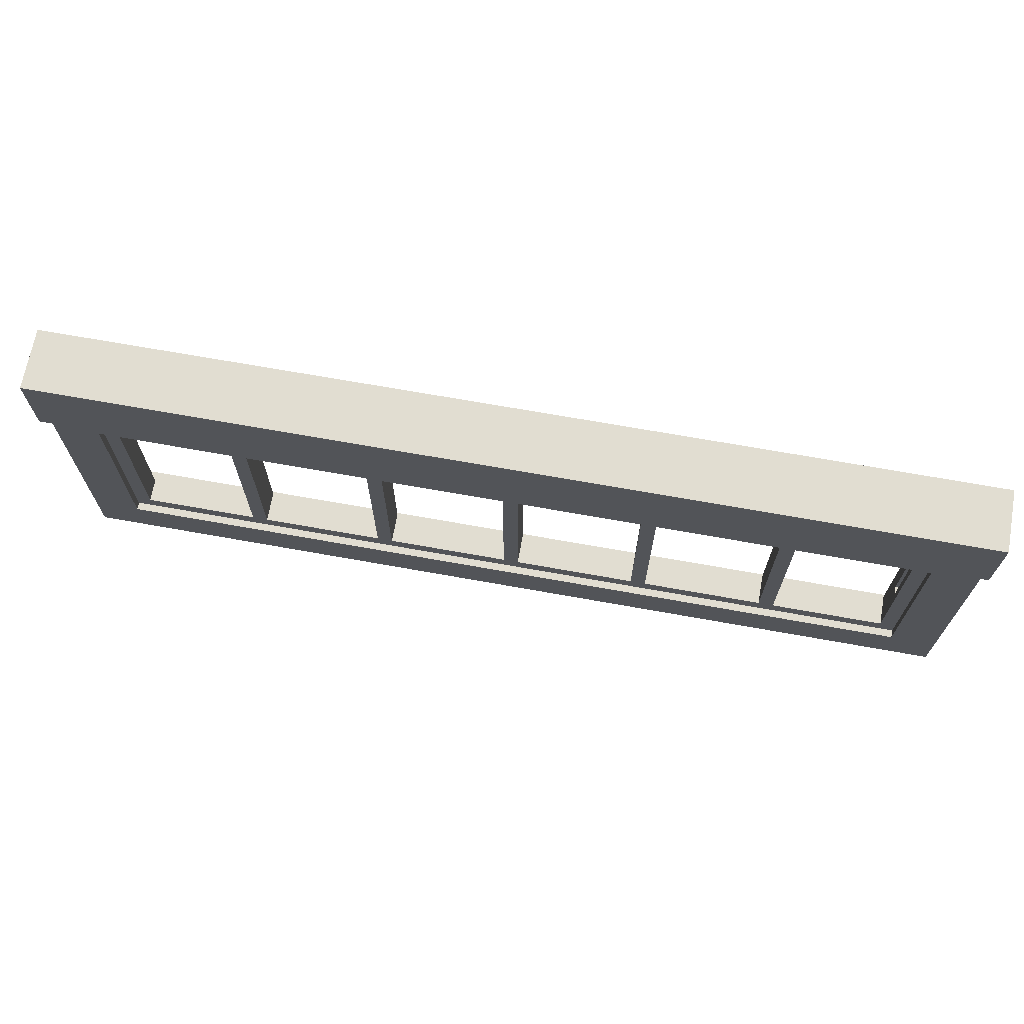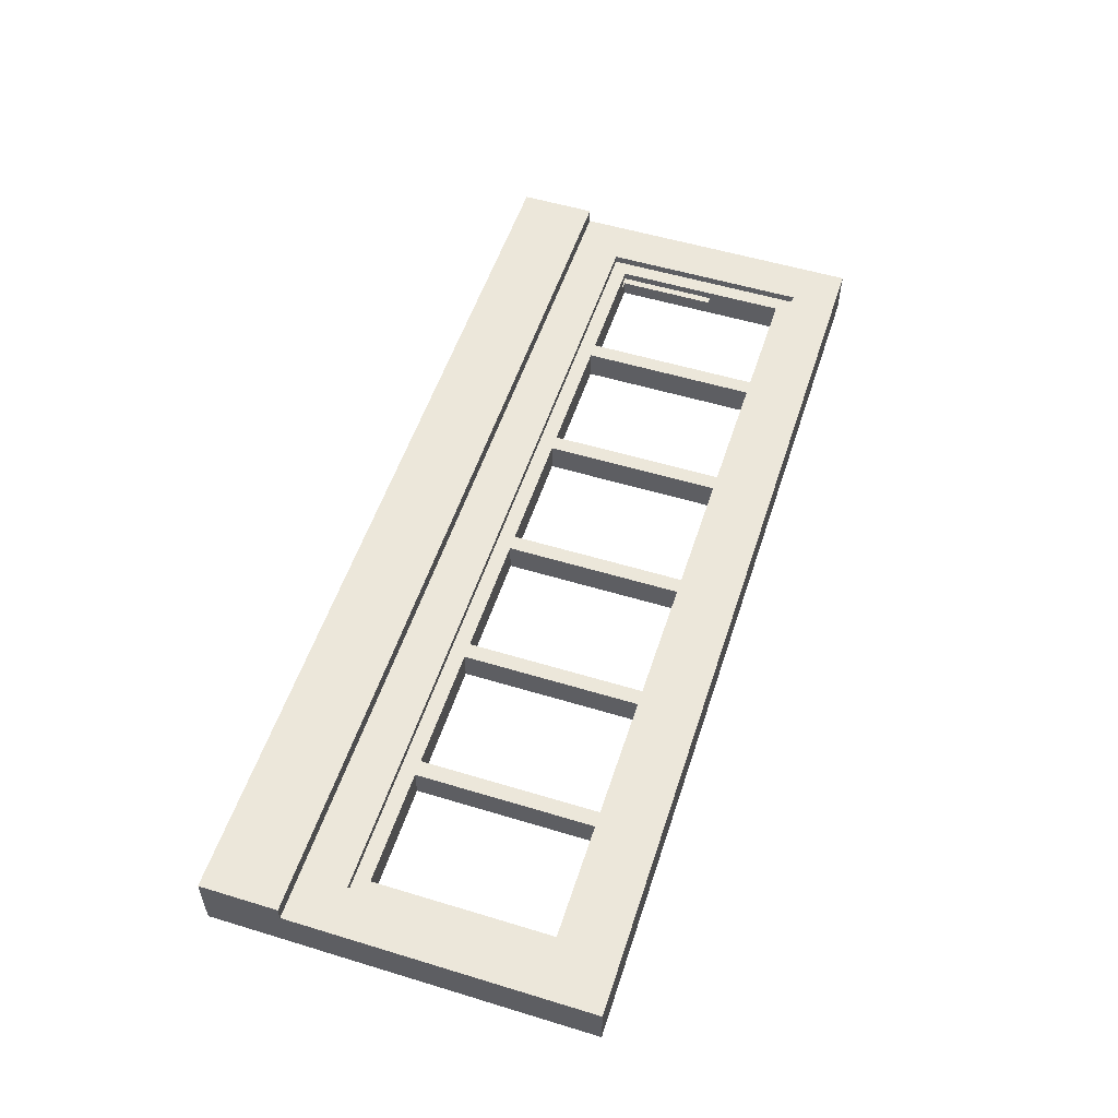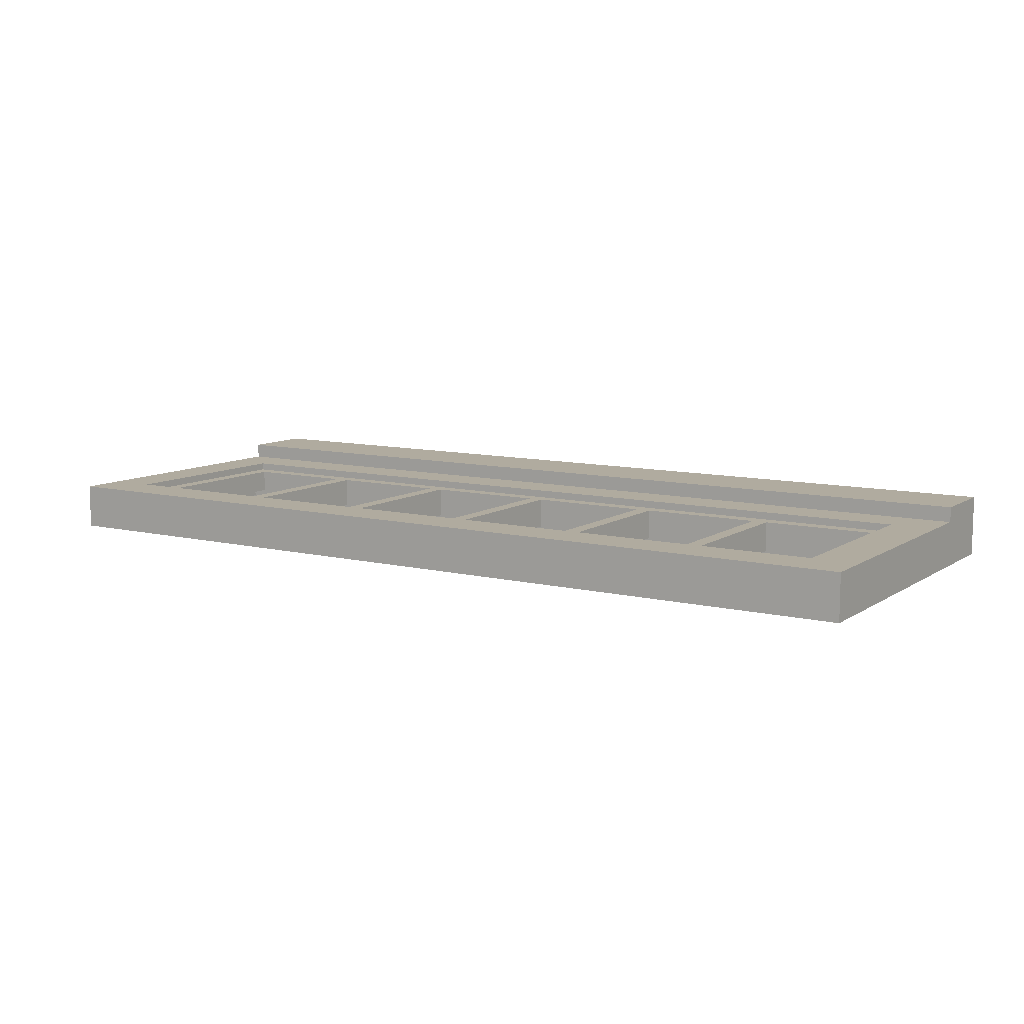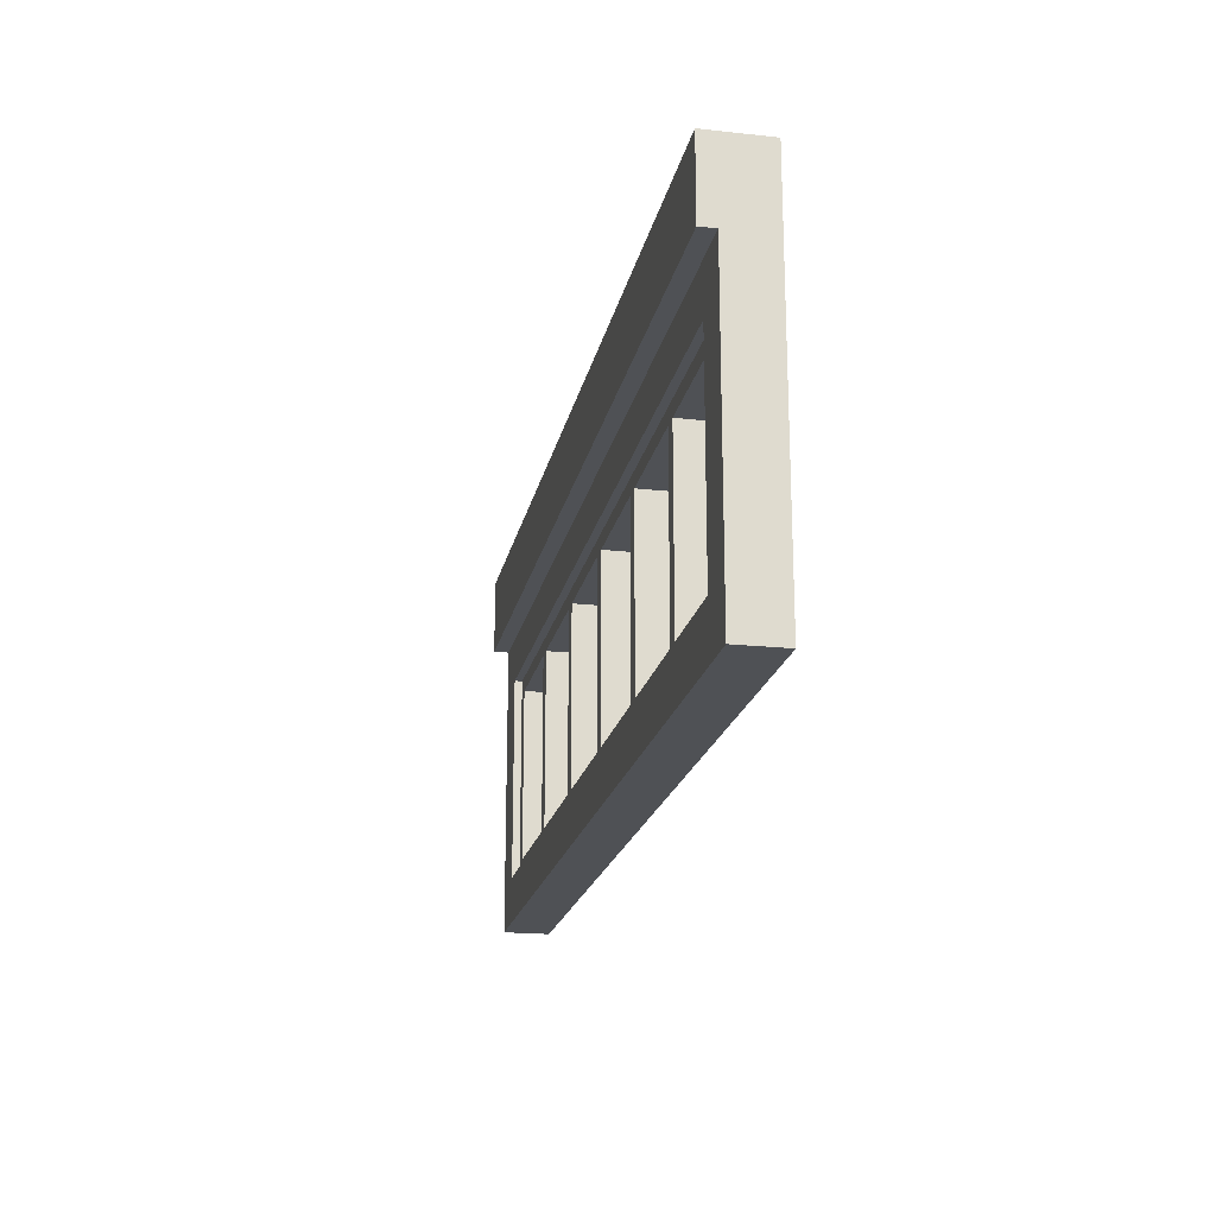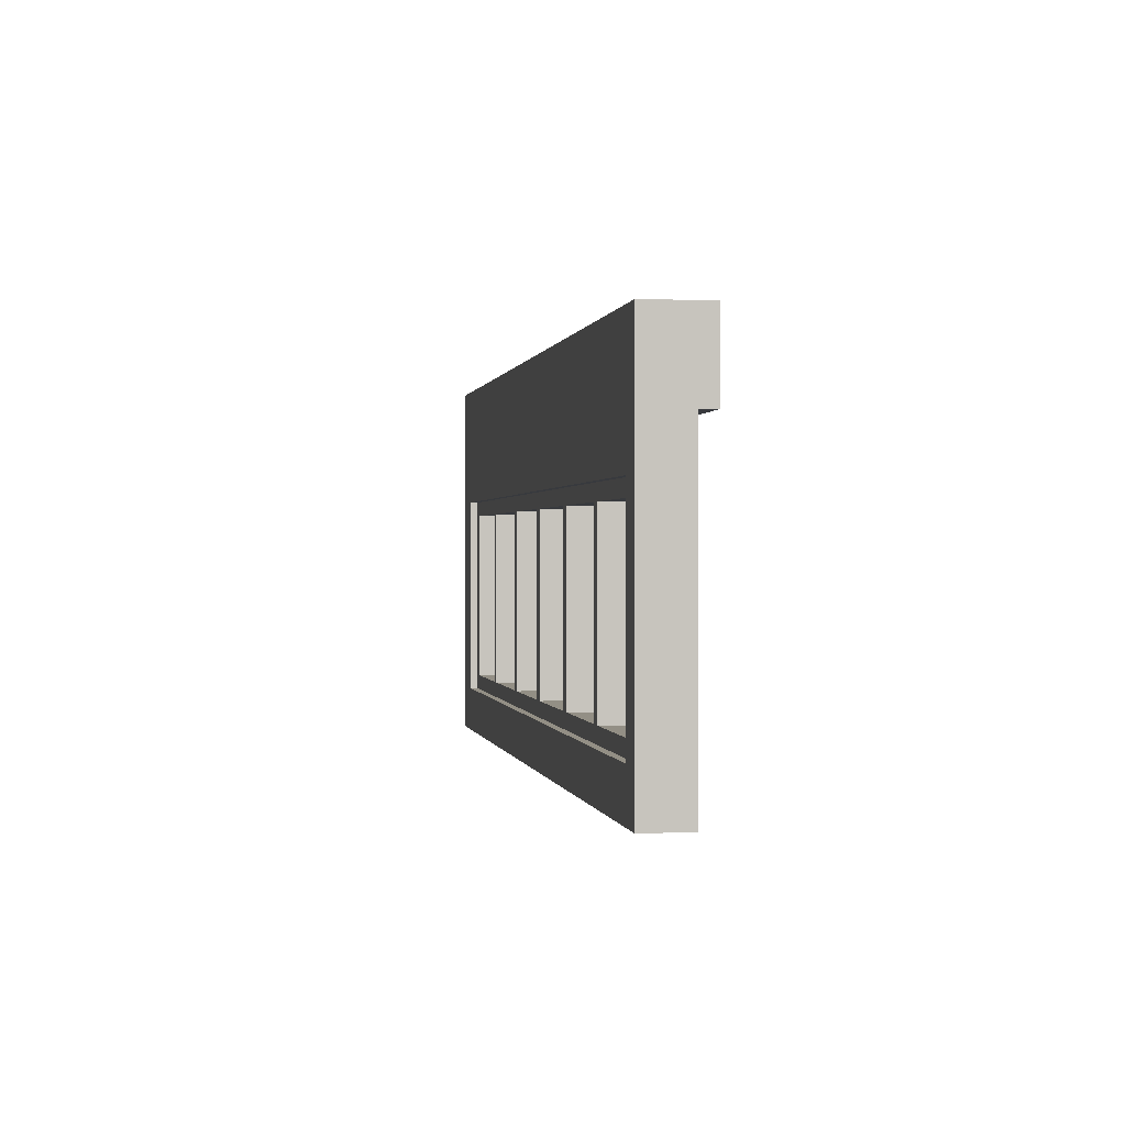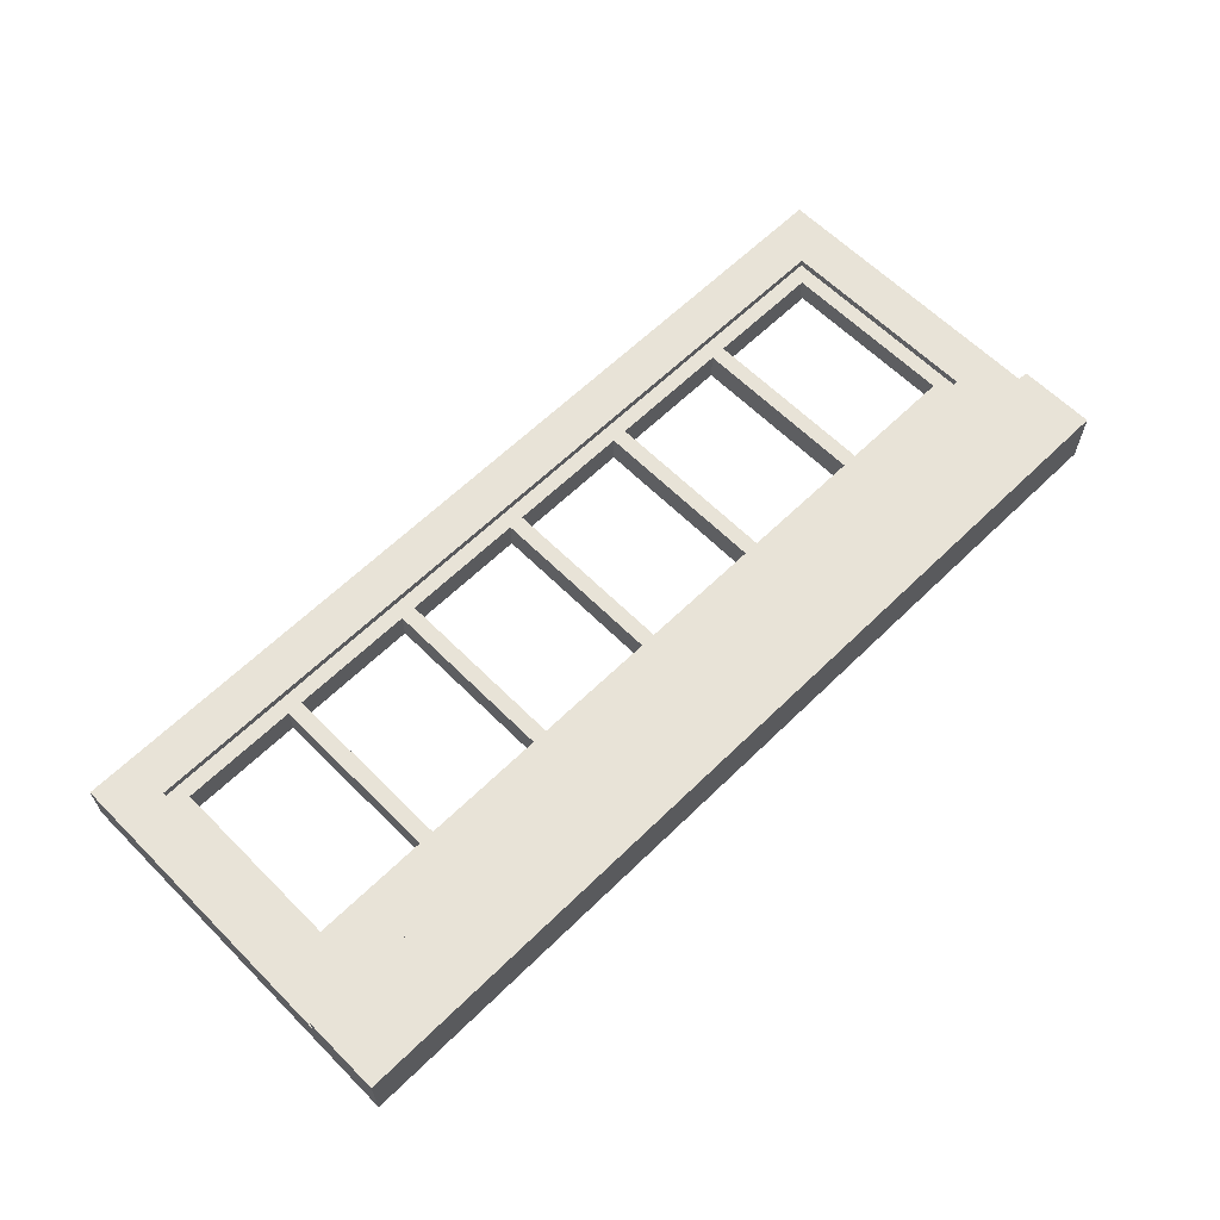
<metadata>
{"format":"obj","ext":"obj","renderer":"f3d","projection":"perspective","resolution":1024,"background":"white","views":[{"elev":68.9,"azim":10.2,"up":"+Y"},{"elev":54.1,"azim":-72.1,"up":"+Z"},{"elev":9.7,"azim":32.2,"up":"+Z"},{"elev":-19.8,"azim":78.7,"up":"+Y"},{"elev":0.3,"azim":-100.1,"up":"+Y"},{"elev":62.3,"azim":135.3,"up":"+Z"}]}
</metadata>
<code>
o
v 0 2 -0.2
v 0 2 -0.8
v 0 5.9 0
v 0 5.9 -0.2
v 0 6.9 0
v 0 6.9 -0.8
v 2.3 2.8 -0.3
v 2.3 2.8 -0.7
v 2.3 5.1 -0.3
v 2.3 5.1 -0.7
v 4.1 2.8 -0.3
v 4.1 2.8 -0.7
v 4.1 5.1 -0.3
v 4.1 5.1 -0.7
v 5.9 2.8 -0.3
v 5.9 2.8 -0.7
v 5.9 5.1 -0.3
v 5.9 5.1 -0.7
v 7.7 2.8 -0.3
v 7.7 2.8 -0.7
v 7.7 5.1 -0.3
v 7.7 5.1 -0.7
v 9.5 2.8 -0.3
v 9.5 2.8 -0.7
v 9.5 5.1 -0.3
v 9.5 5.1 -0.7
v 11.2 2.8 -0.3
v 11.2 2.8 -0.7
v 11.2 3.8 -0.4
v 11.2 3.8 -0.5
v 11.2 5.1 -0.3
v 11.2 5.1 -0.4
v 11.2 5.1 -0.5
v 11.2 5.1 -0.7
v 11.4 2.6 -0.2
v 11.4 2.6 -0.3
v 11.4 2.6 -0.7
v 11.4 2.6 -0.8
v 11.4 3.8 -0.4
v 11.4 3.8 -0.5
v 11.4 5.2 -0.5
v 11.4 5.2 -0.6
v 11.4 5.3 -0.2
v 11.4 5.3 -0.3
v 11.4 5.3 -0.4
v 11.4 5.3 -0.6
v 11.4 5.3 -0.7
v 11.4 5.3 -0.8
v 0.4 2.6 -0.7
v 0.4 2.6 -0.8
v 0.4 5.3 -0.7
v 0.4 5.3 -0.8
v 0.6 2.6 -0.2
v 0.6 2.6 -0.3
v 0.6 2.8 -0.6
v 0.6 2.8 -0.7
v 0.6 5.1 -0.6
v 0.6 5.1 -0.7
v 0.6 5.3 -0.2
v 0.6 5.3 -0.3
v 0.8 2.8 -0.3
v 0.8 2.8 -0.6
v 0.8 5.1 -0.3
v 0.8 5.1 -0.6
v 2.5 2.8 -0.3
v 2.5 2.8 -0.7
v 2.5 5.1 -0.3
v 2.5 5.1 -0.7
v 4.3 2.8 -0.3
v 4.3 2.8 -0.7
v 4.3 5.1 -0.3
v 4.3 5.1 -0.7
v 6.1 2.8 -0.3
v 6.1 2.8 -0.7
v 6.1 5.1 -0.3
v 6.1 5.1 -0.7
v 7.9 2.8 -0.3
v 7.9 2.8 -0.7
v 7.9 5.1 -0.3
v 7.9 5.1 -0.7
v 9.7 2.8 -0.3
v 9.7 2.8 -0.7
v 9.7 5.1 -0.3
v 9.7 5.1 -0.7
v 11.1 5.1 -0.4
v 11.1 5.1 -0.5
v 11.1 5.2 -0.5
v 11.1 5.2 -0.6
v 11.1 5.3 -0.4
v 11.1 5.3 -0.6
v 12 2 -0.2
v 12 2 -0.8
v 12 5.9 0
v 12 5.9 -0.2
v 12 6.9 0
v 12 6.9 -0.8
v 0 5.9 0
v 0 6.9 0
v 12 5.9 0
v 12 6.9 0
v 0 2 -0.2
v 0 5.9 -0.2
v 0.6 2.6 -0.2
v 0.6 5.3 -0.2
v 11.4 2.6 -0.2
v 11.4 5.3 -0.2
v 12 2 -0.2
v 12 5.9 -0.2
v 0.6 2.6 -0.3
v 0.6 5.3 -0.3
v 0.8 2.8 -0.3
v 0.8 5.1 -0.3
v 2.3 2.8 -0.3
v 2.3 5.1 -0.3
v 2.5 2.8 -0.3
v 2.5 5.1 -0.3
v 4.1 2.8 -0.3
v 4.1 5.1 -0.3
v 4.3 2.8 -0.3
v 4.3 5.1 -0.3
v 5.9 2.8 -0.3
v 5.9 5.1 -0.3
v 6.1 2.8 -0.3
v 6.1 5.1 -0.3
v 7.7 2.8 -0.3
v 7.7 5.1 -0.3
v 7.9 2.8 -0.3
v 7.9 5.1 -0.3
v 9.5 2.8 -0.3
v 9.5 5.1 -0.3
v 9.7 2.8 -0.3
v 9.7 5.1 -0.3
v 11.2 2.8 -0.3
v 11.2 5.1 -0.3
v 11.4 2.6 -0.3
v 11.4 5.3 -0.3
v 11.1 5.1 -0.5
v 11.1 5.2 -0.5
v 11.2 3.8 -0.5
v 11.2 5.1 -0.5
v 11.4 3.8 -0.5
v 11.4 5.2 -0.5
v 11.1 5.2 -0.6
v 11.1 5.3 -0.6
v 11.4 5.2 -0.6
v 11.4 5.3 -0.6
v 11.1 5.1 -0.4
v 11.1 5.3 -0.4
v 11.2 3.8 -0.4
v 11.2 5.1 -0.4
v 11.4 3.8 -0.4
v 11.4 5.3 -0.4
v 0.6 2.8 -0.6
v 0.6 5.1 -0.6
v 0.8 2.8 -0.6
v 0.8 5.1 -0.6
v 0.4 2.6 -0.7
v 0.4 5.3 -0.7
v 0.6 2.8 -0.7
v 0.6 5.1 -0.7
v 2.3 2.8 -0.7
v 2.3 5.1 -0.7
v 2.5 2.8 -0.7
v 2.5 5.1 -0.7
v 4.1 2.8 -0.7
v 4.1 5.1 -0.7
v 4.3 2.8 -0.7
v 4.3 5.1 -0.7
v 5.9 2.8 -0.7
v 5.9 5.1 -0.7
v 6.1 2.8 -0.7
v 6.1 5.1 -0.7
v 7.7 2.8 -0.7
v 7.7 5.1 -0.7
v 7.9 2.8 -0.7
v 7.9 5.1 -0.7
v 9.5 2.8 -0.7
v 9.5 5.1 -0.7
v 9.7 2.8 -0.7
v 9.7 5.1 -0.7
v 11.2 2.8 -0.7
v 11.2 5.1 -0.7
v 11.4 2.6 -0.7
v 11.4 5.3 -0.7
v 0 2 -0.8
v 0 6.9 -0.8
v 0.4 2.6 -0.8
v 0.4 5.3 -0.8
v 11.4 2.6 -0.8
v 11.4 5.3 -0.8
v 12 2 -0.8
v 12 6.9 -0.8
v 0 2 -0.2
v 12 2 -0.2
v 0 2 -0.8
v 12 2 -0.8
v 0.8 5.1 -0.3
v 2.3 5.1 -0.3
v 2.5 5.1 -0.3
v 4.1 5.1 -0.3
v 4.3 5.1 -0.3
v 5.9 5.1 -0.3
v 6.1 5.1 -0.3
v 7.7 5.1 -0.3
v 7.9 5.1 -0.3
v 9.5 5.1 -0.3
v 9.7 5.1 -0.3
v 11.2 5.1 -0.3
v 11.1 5.1 -0.4
v 11.2 5.1 -0.4
v 11.1 5.1 -0.5
v 11.2 5.1 -0.5
v 0.6 5.1 -0.6
v 0.8 5.1 -0.6
v 0.6 5.1 -0.7
v 2.3 5.1 -0.7
v 2.5 5.1 -0.7
v 4.1 5.1 -0.7
v 4.3 5.1 -0.7
v 5.9 5.1 -0.7
v 6.1 5.1 -0.7
v 7.7 5.1 -0.7
v 7.9 5.1 -0.7
v 9.5 5.1 -0.7
v 9.7 5.1 -0.7
v 11.2 5.1 -0.7
v 0.6 5.3 -0.2
v 11.4 5.3 -0.2
v 0.6 5.3 -0.3
v 11.4 5.3 -0.3
v 11.1 5.3 -0.4
v 11.4 5.3 -0.4
v 11.1 5.3 -0.6
v 11.4 5.3 -0.6
v 0.4 5.3 -0.7
v 11.4 5.3 -0.7
v 0.4 5.3 -0.8
v 11.4 5.3 -0.8
v 0 5.9 0
v 12 5.9 0
v 0 5.9 -0.2
v 12 5.9 -0.2
v 0.6 2.6 -0.2
v 11.4 2.6 -0.2
v 0.6 2.6 -0.3
v 11.4 2.6 -0.3
v 0.4 2.6 -0.7
v 11.4 2.6 -0.7
v 0.4 2.6 -0.8
v 11.4 2.6 -0.8
v 0.8 2.8 -0.3
v 2.3 2.8 -0.3
v 2.5 2.8 -0.3
v 4.1 2.8 -0.3
v 4.3 2.8 -0.3
v 5.9 2.8 -0.3
v 6.1 2.8 -0.3
v 7.7 2.8 -0.3
v 7.9 2.8 -0.3
v 9.5 2.8 -0.3
v 9.7 2.8 -0.3
v 11.2 2.8 -0.3
v 0.6 2.8 -0.6
v 0.8 2.8 -0.6
v 0.6 2.8 -0.7
v 2.3 2.8 -0.7
v 2.5 2.8 -0.7
v 4.1 2.8 -0.7
v 4.3 2.8 -0.7
v 5.9 2.8 -0.7
v 6.1 2.8 -0.7
v 7.7 2.8 -0.7
v 7.9 2.8 -0.7
v 9.5 2.8 -0.7
v 9.7 2.8 -0.7
v 11.2 2.8 -0.7
v 11.2 3.8 -0.4
v 11.4 3.8 -0.4
v 11.2 3.8 -0.5
v 11.4 3.8 -0.5
v 11.1 5.2 -0.5
v 11.4 5.2 -0.5
v 11.1 5.2 -0.6
v 11.4 5.2 -0.6
v 0 6.9 0
v 12 6.9 0
v 0 6.9 -0.8
v 12 6.9 -0.8
f 4 2 1
f 5 4 3
f 6 2 4
f 6 4 5
f 9 8 7
f 10 8 9
f 13 12 11
f 14 12 13
f 17 16 15
f 18 16 17
f 21 20 19
f 22 20 21
f 25 24 23
f 26 24 25
f 29 28 27
f 30 28 29
f 31 29 27
f 32 29 31
f 33 28 30
f 34 28 33
f 41 40 39
f 43 36 35
f 44 36 43
f 45 42 41
f 45 41 39
f 46 42 45
f 47 38 37
f 48 38 47
f 49 50 51
f 51 50 52
f 55 56 57
f 57 56 58
f 53 54 59
f 59 54 60
f 61 62 63
f 63 62 64
f 65 66 67
f 67 66 68
f 69 70 71
f 71 70 72
f 73 74 75
f 75 74 76
f 77 78 79
f 79 78 80
f 81 82 83
f 83 82 84
f 85 86 87
f 85 87 89
f 87 88 89
f 89 88 90
f 91 92 94
f 93 94 95
f 94 92 96
f 95 94 96
f 99 98 97
f 100 98 99
f 103 102 101
f 104 102 103
f 105 103 101
f 106 102 104
f 107 105 101
f 107 106 105
f 108 102 106
f 108 106 107
f 111 110 109
f 112 110 111
f 113 111 109
f 114 110 112
f 115 113 109
f 115 114 113
f 116 110 114
f 116 114 115
f 117 115 109
f 118 110 116
f 119 117 109
f 119 118 117
f 120 110 118
f 120 118 119
f 121 119 109
f 122 110 120
f 123 121 109
f 123 122 121
f 124 110 122
f 124 122 123
f 125 123 109
f 126 110 124
f 127 125 109
f 127 126 125
f 128 110 126
f 128 126 127
f 129 127 109
f 130 110 128
f 131 129 109
f 131 130 129
f 132 110 130
f 132 130 131
f 133 131 109
f 134 110 132
f 135 133 109
f 135 134 133
f 136 110 134
f 136 134 135
f 140 138 137
f 141 140 139
f 142 138 140
f 142 140 141
f 145 144 143
f 146 144 145
f 147 148 150
f 149 150 151
f 150 148 152
f 151 150 152
f 153 154 155
f 155 154 156
f 157 158 159
f 159 158 160
f 157 159 161
f 160 158 162
f 157 161 163
f 161 162 163
f 162 158 164
f 163 162 164
f 157 163 165
f 164 158 166
f 157 165 167
f 165 166 167
f 166 158 168
f 167 166 168
f 157 167 169
f 168 158 170
f 157 169 171
f 169 170 171
f 170 158 172
f 171 170 172
f 157 171 173
f 172 158 174
f 157 173 175
f 173 174 175
f 174 158 176
f 175 174 176
f 157 175 177
f 176 158 178
f 157 177 179
f 177 178 179
f 178 158 180
f 179 178 180
f 157 179 181
f 180 158 182
f 157 181 183
f 181 182 183
f 182 158 184
f 183 182 184
f 185 186 187
f 187 186 188
f 185 187 189
f 188 186 190
f 185 189 191
f 189 190 191
f 190 186 192
f 191 190 192
f 195 194 193
f 196 194 195
f 209 208 207
f 210 208 209
f 211 209 207
f 214 198 197
f 215 214 213
f 216 198 214
f 216 214 215
f 217 200 199
f 218 200 217
f 219 202 201
f 220 202 219
f 221 204 203
f 222 204 221
f 223 206 205
f 224 206 223
f 225 212 211
f 225 211 207
f 226 212 225
f 229 228 227
f 230 228 229
f 233 232 231
f 234 232 233
f 237 236 235
f 238 236 237
f 241 240 239
f 242 240 241
f 243 244 245
f 245 244 246
f 247 248 249
f 249 248 250
f 251 252 264
f 263 264 265
f 264 252 266
f 265 264 266
f 253 254 267
f 267 254 268
f 255 256 269
f 269 256 270
f 257 258 271
f 271 258 272
f 259 260 273
f 273 260 274
f 261 262 275
f 275 262 276
f 277 278 279
f 279 278 280
f 281 282 283
f 283 282 284
f 285 286 287
f 287 286 288

</code>
